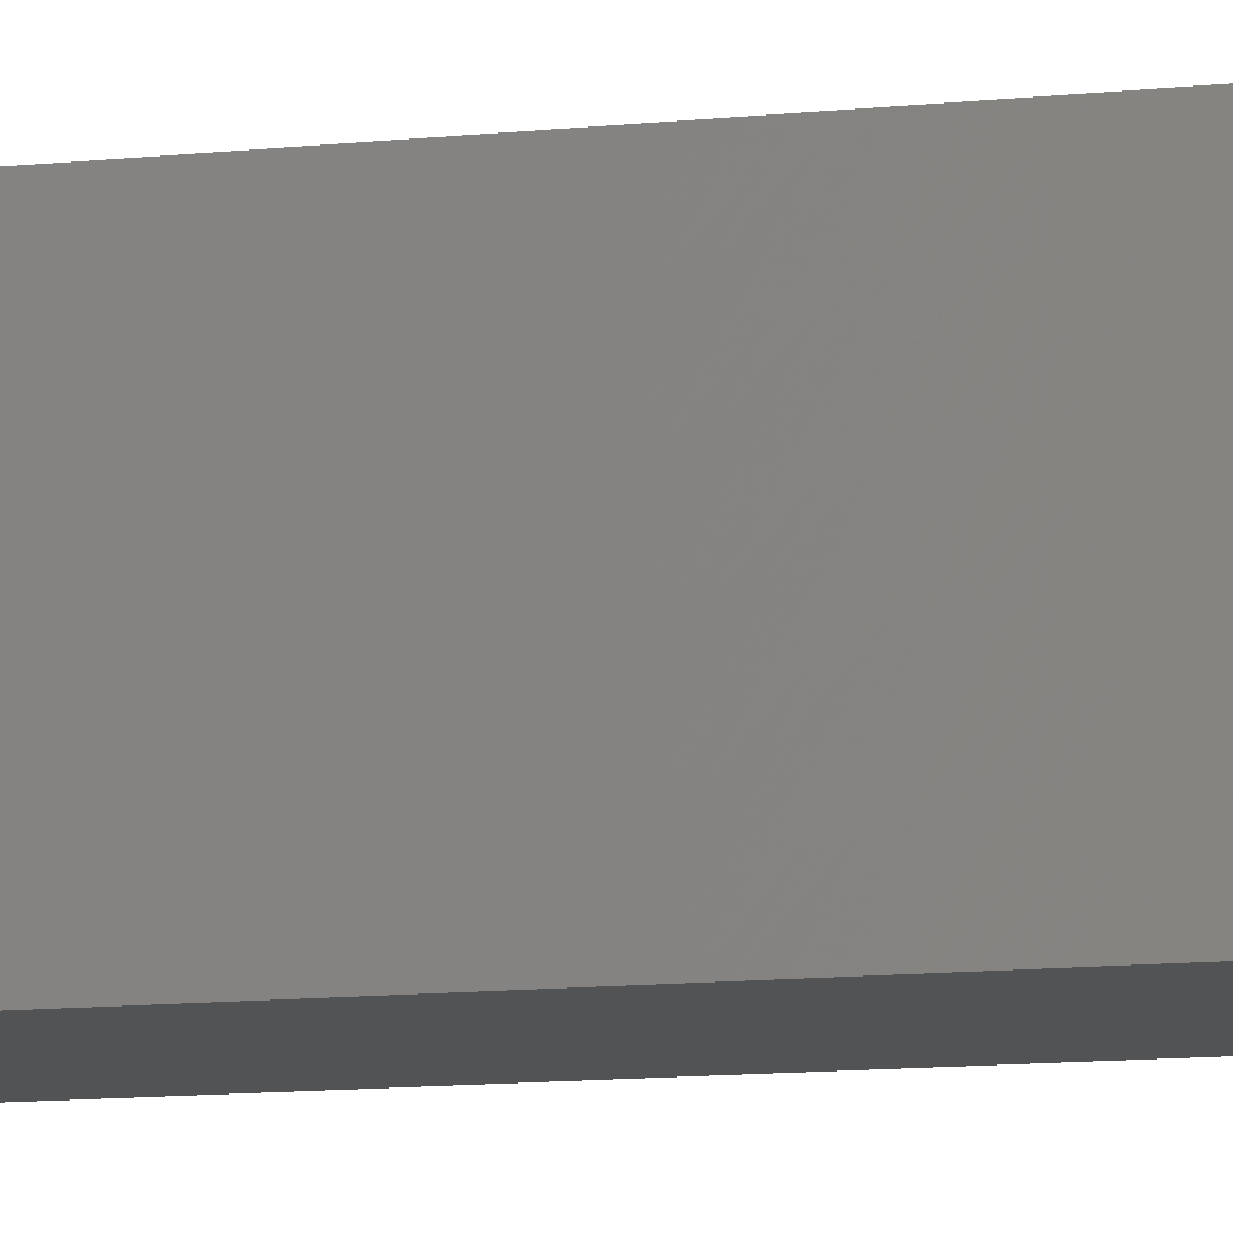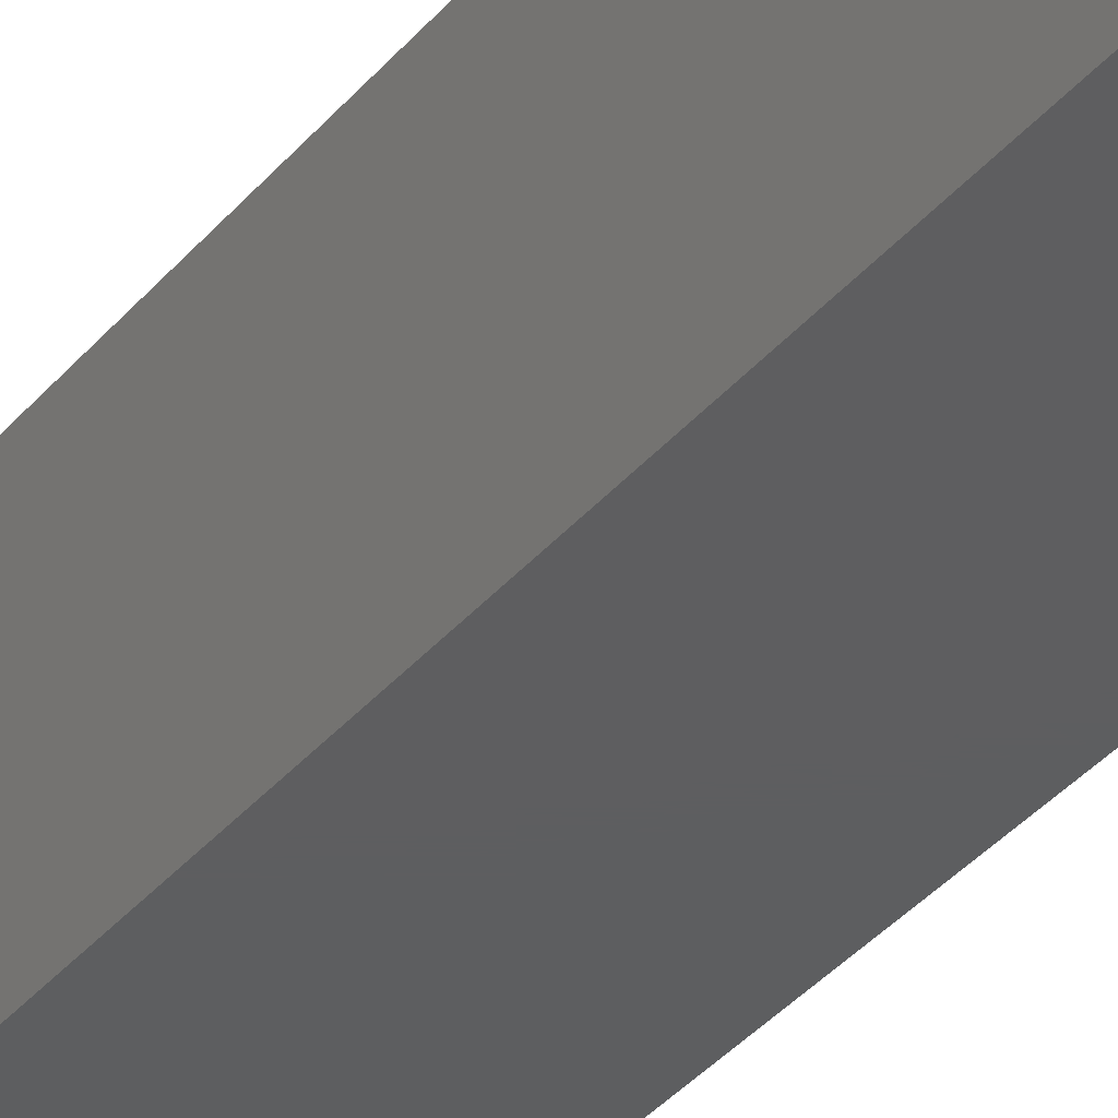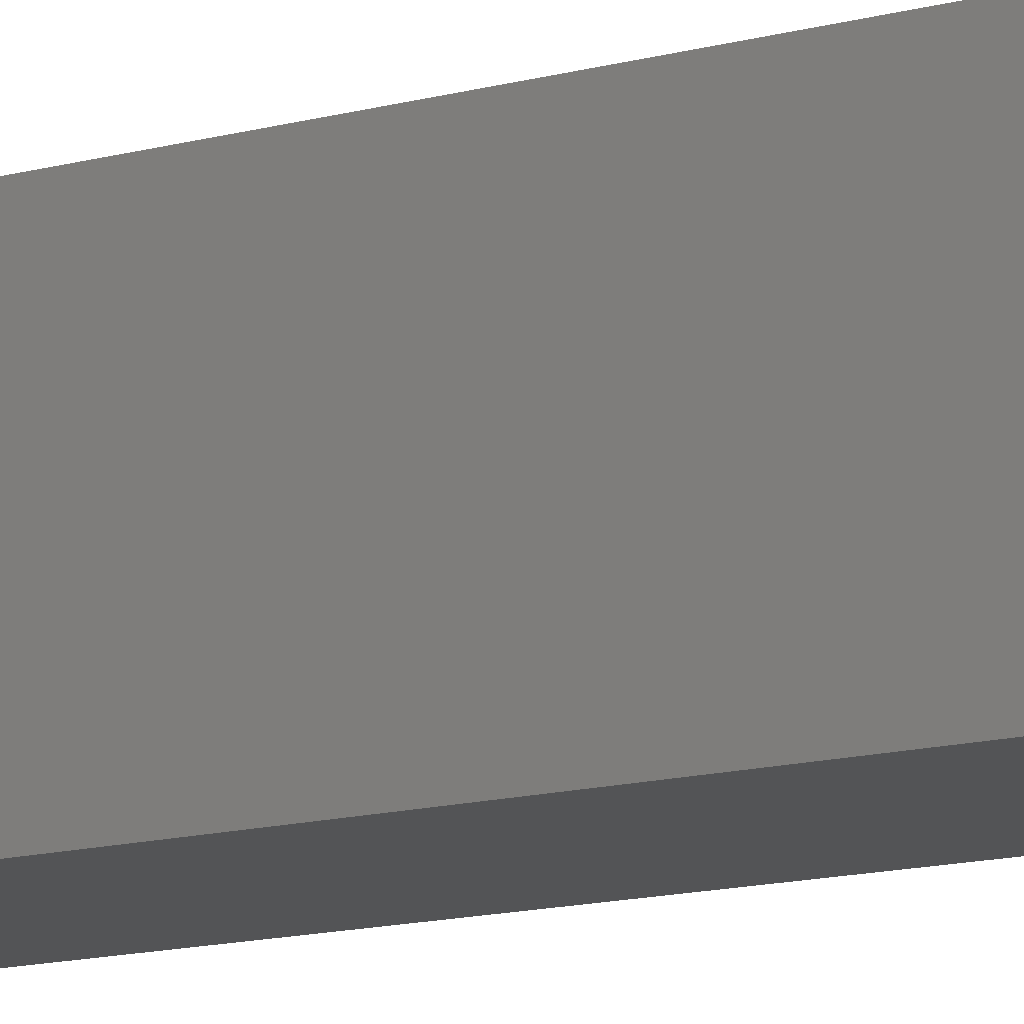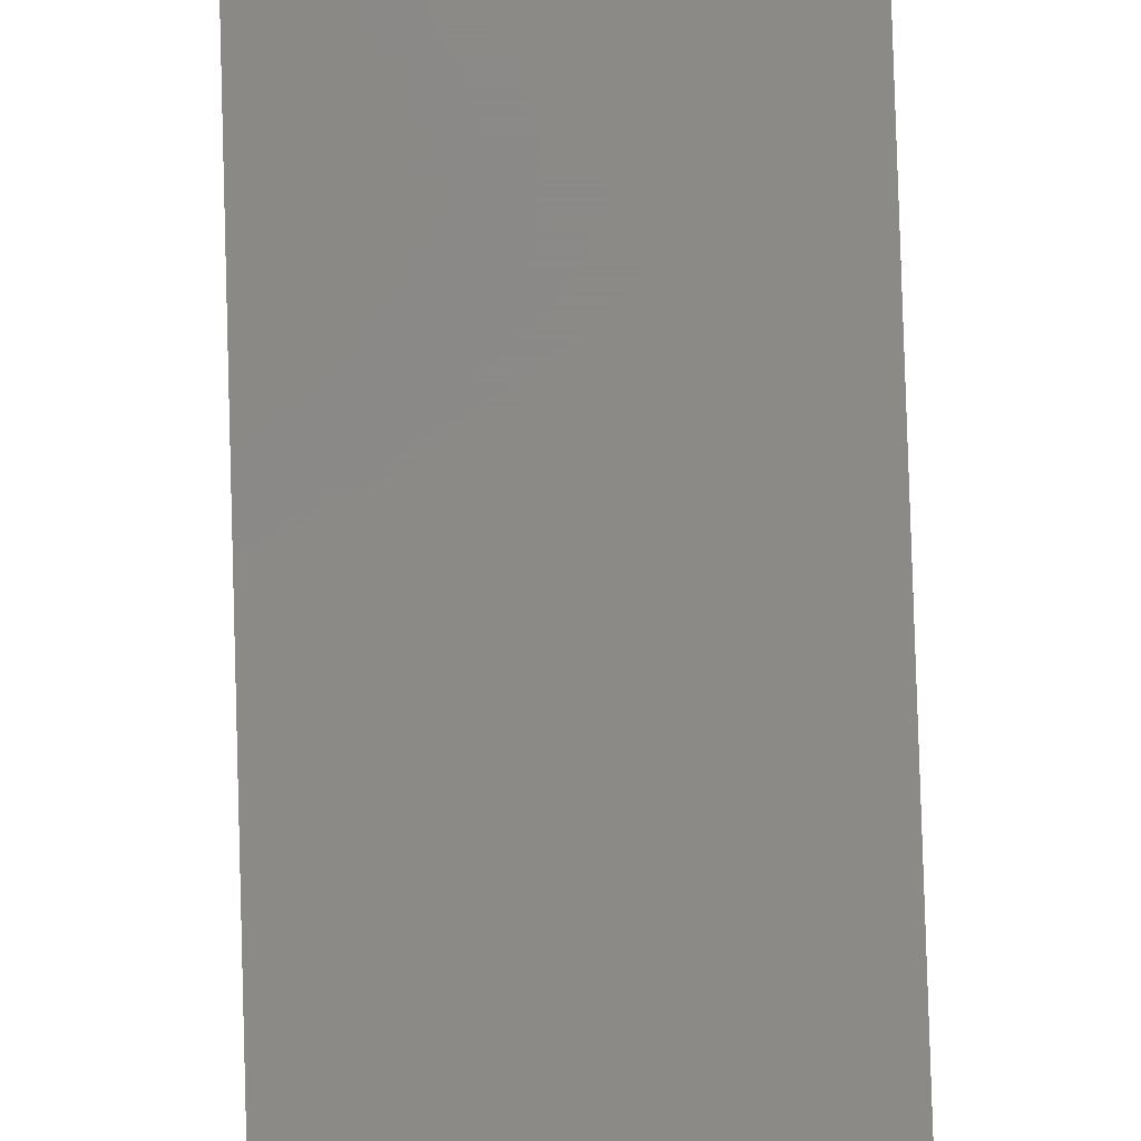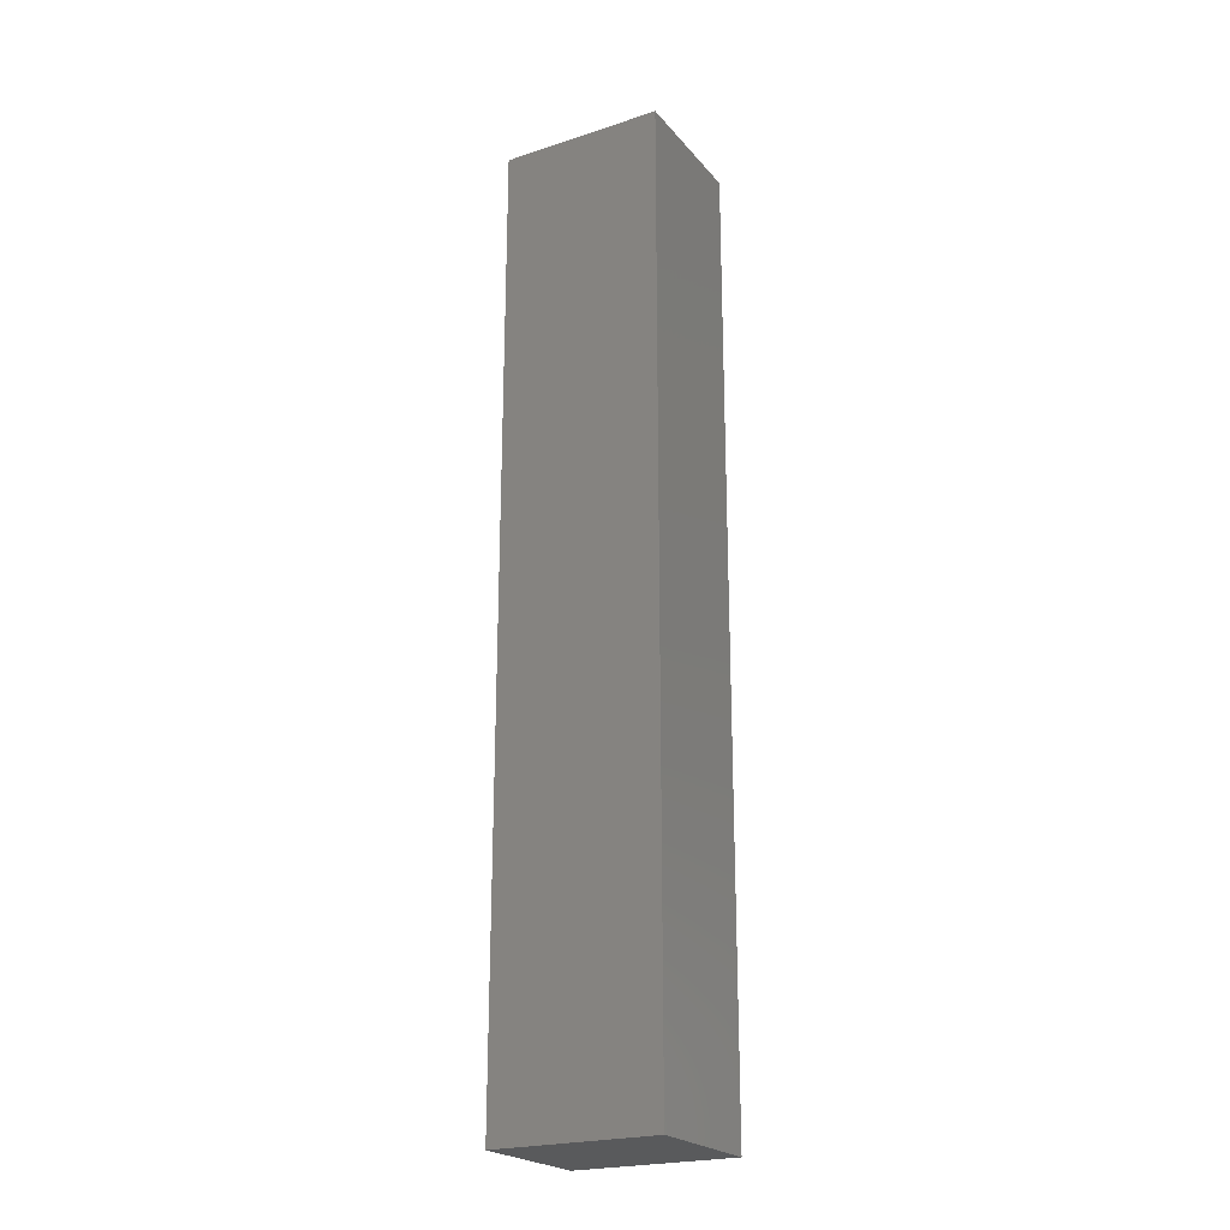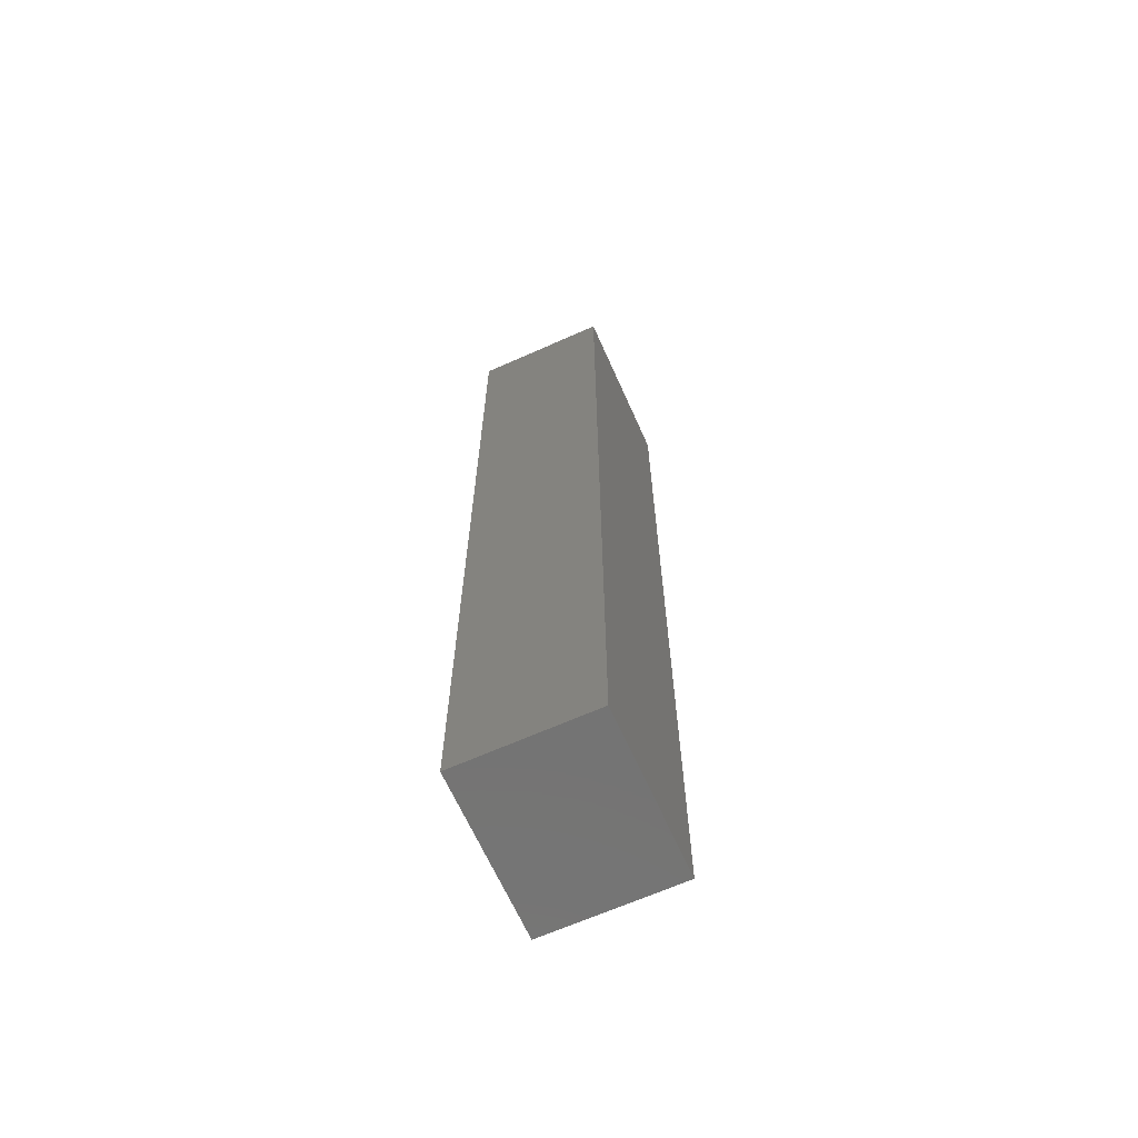
<metadata>
{"format":"stl","ext":"stl","renderer":"f3d","projection":"perspective","resolution":1024,"background":"white","views":[{"elev":-9.7,"azim":107.2,"up":"+Z"},{"elev":-35.3,"azim":-33.6,"up":"+Z"},{"elev":-11.5,"azim":-54.0,"up":"+Z"},{"elev":79.9,"azim":178.3,"up":"+Z"},{"elev":-22.7,"azim":119.2,"up":"+Y"},{"elev":-66.1,"azim":-155.9,"up":"+Y"}]}
</metadata>
<code>
# stl→obj: 8 verts, 12 faces
v 69 17 29
v 74 17 29
v 74 -18 29
v 69 -18 29
v 74 17 35
v 74 -18 35
v 69 17 35
v 69 -18 35
f 1 2 3
f 1 3 4
f 2 5 6
f 2 6 3
f 5 7 8
f 5 8 6
f 7 1 4
f 7 4 8
f 2 1 7
f 7 5 2
f 3 8 4
f 8 3 6

</code>
